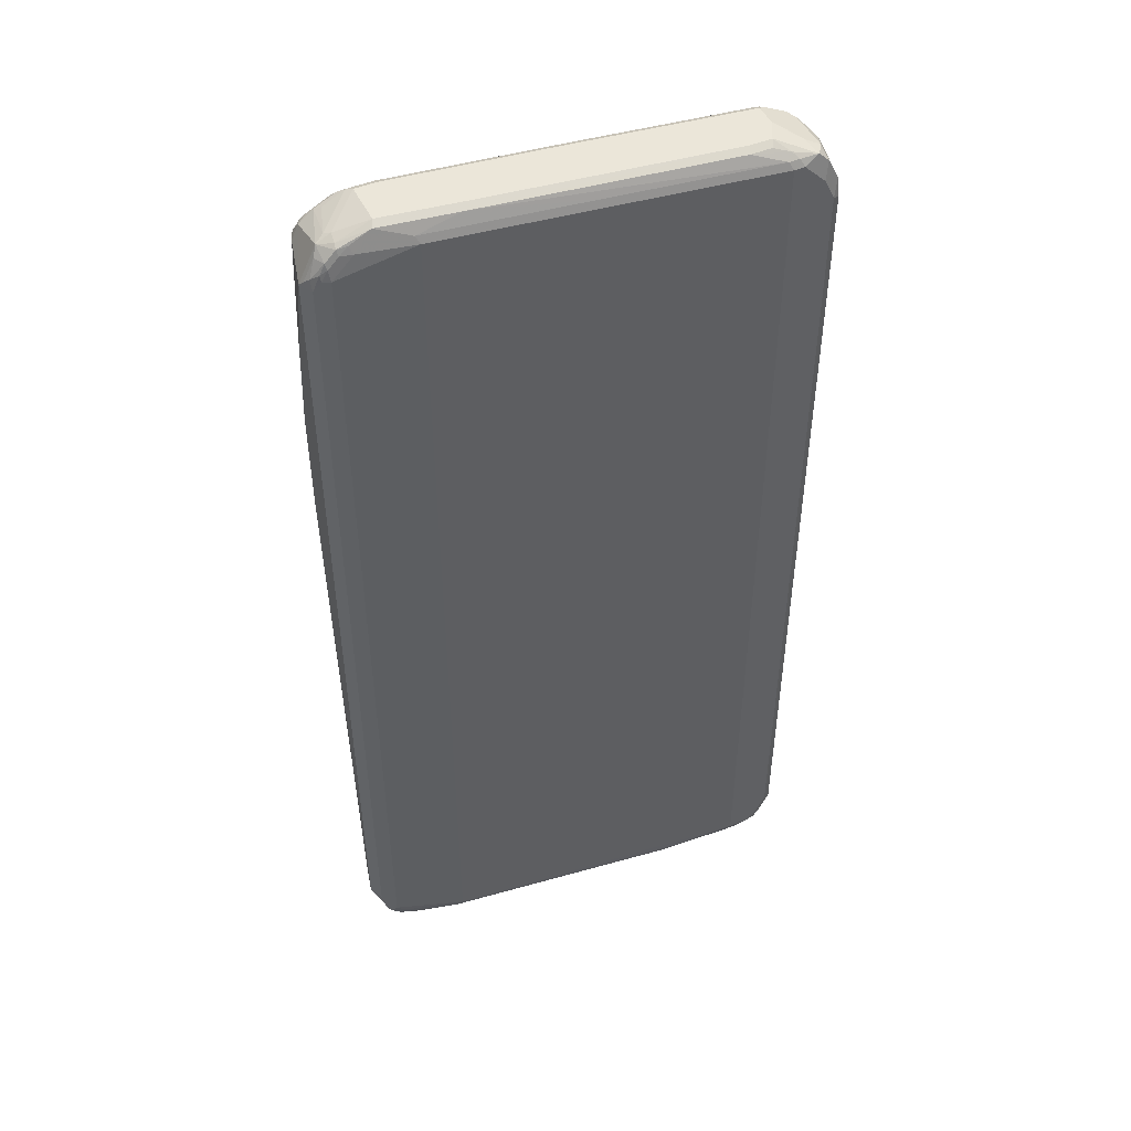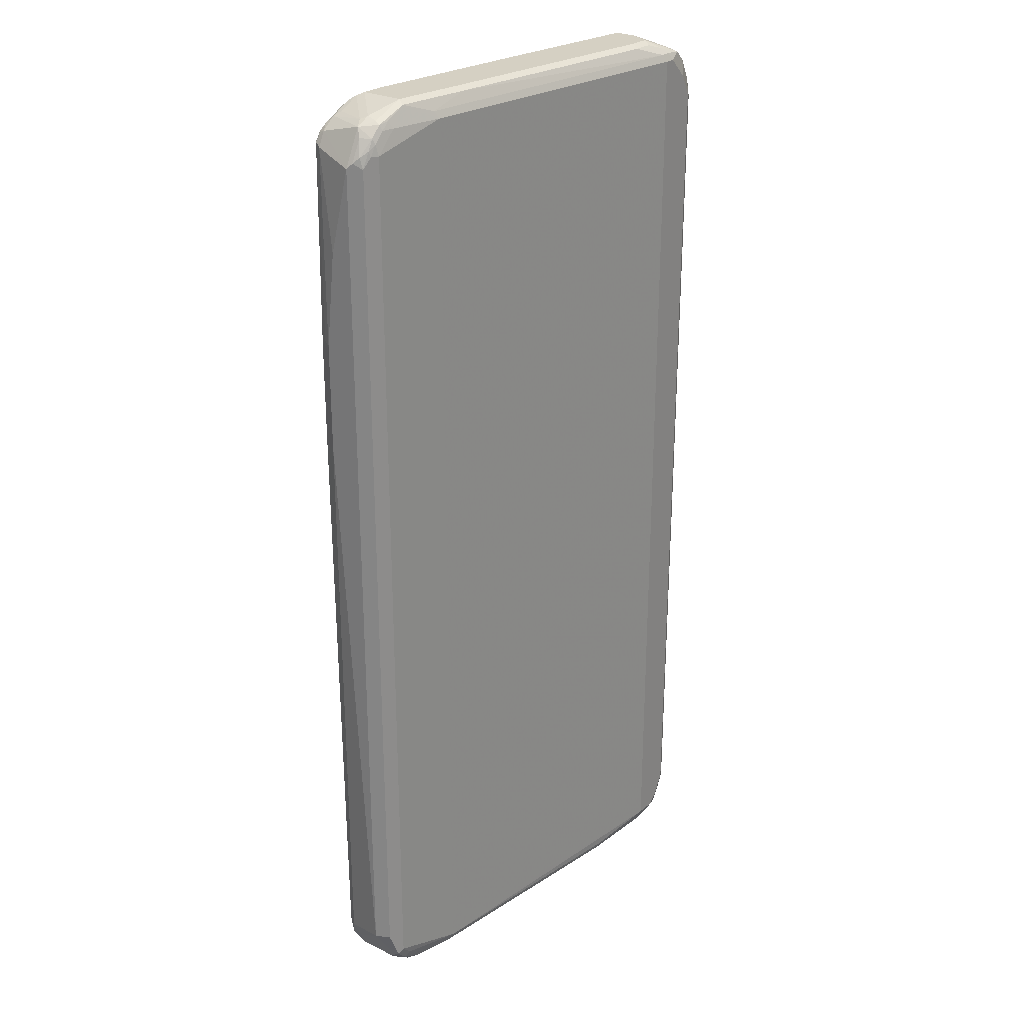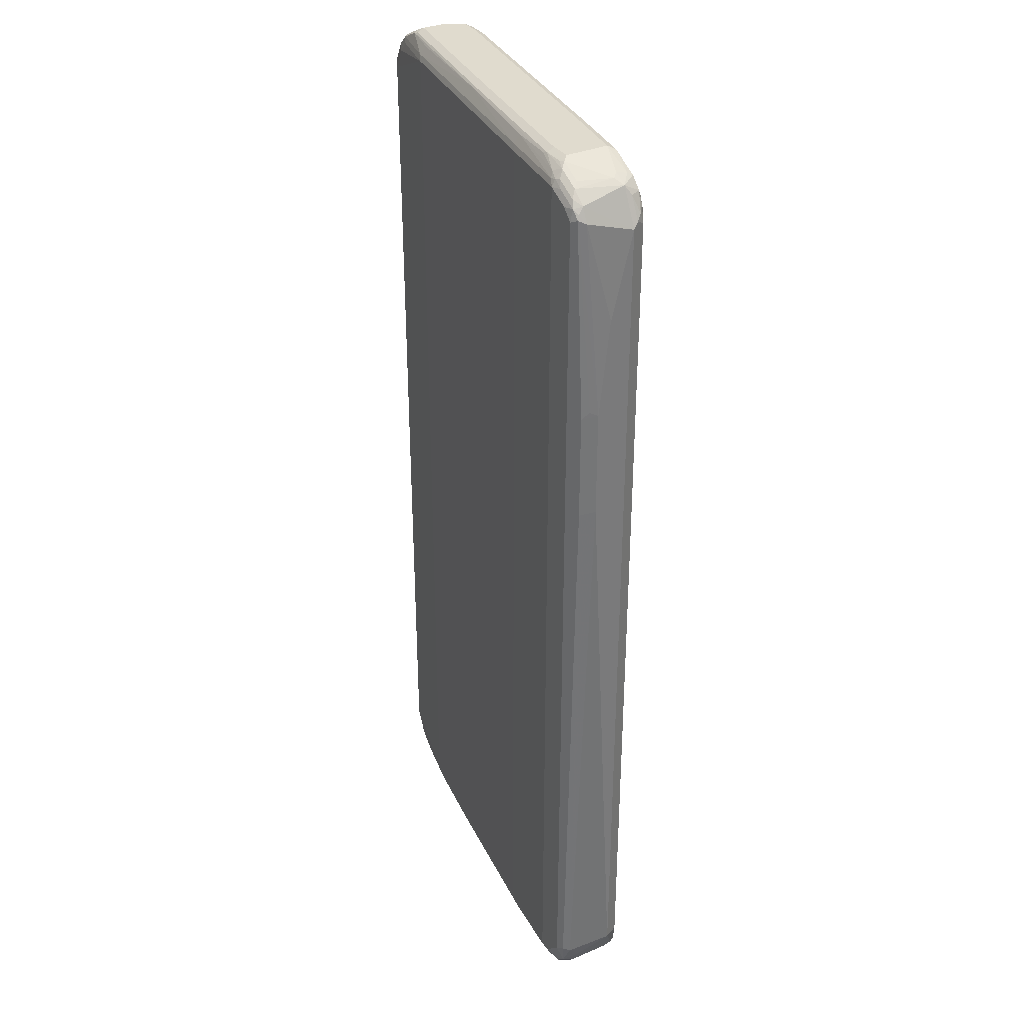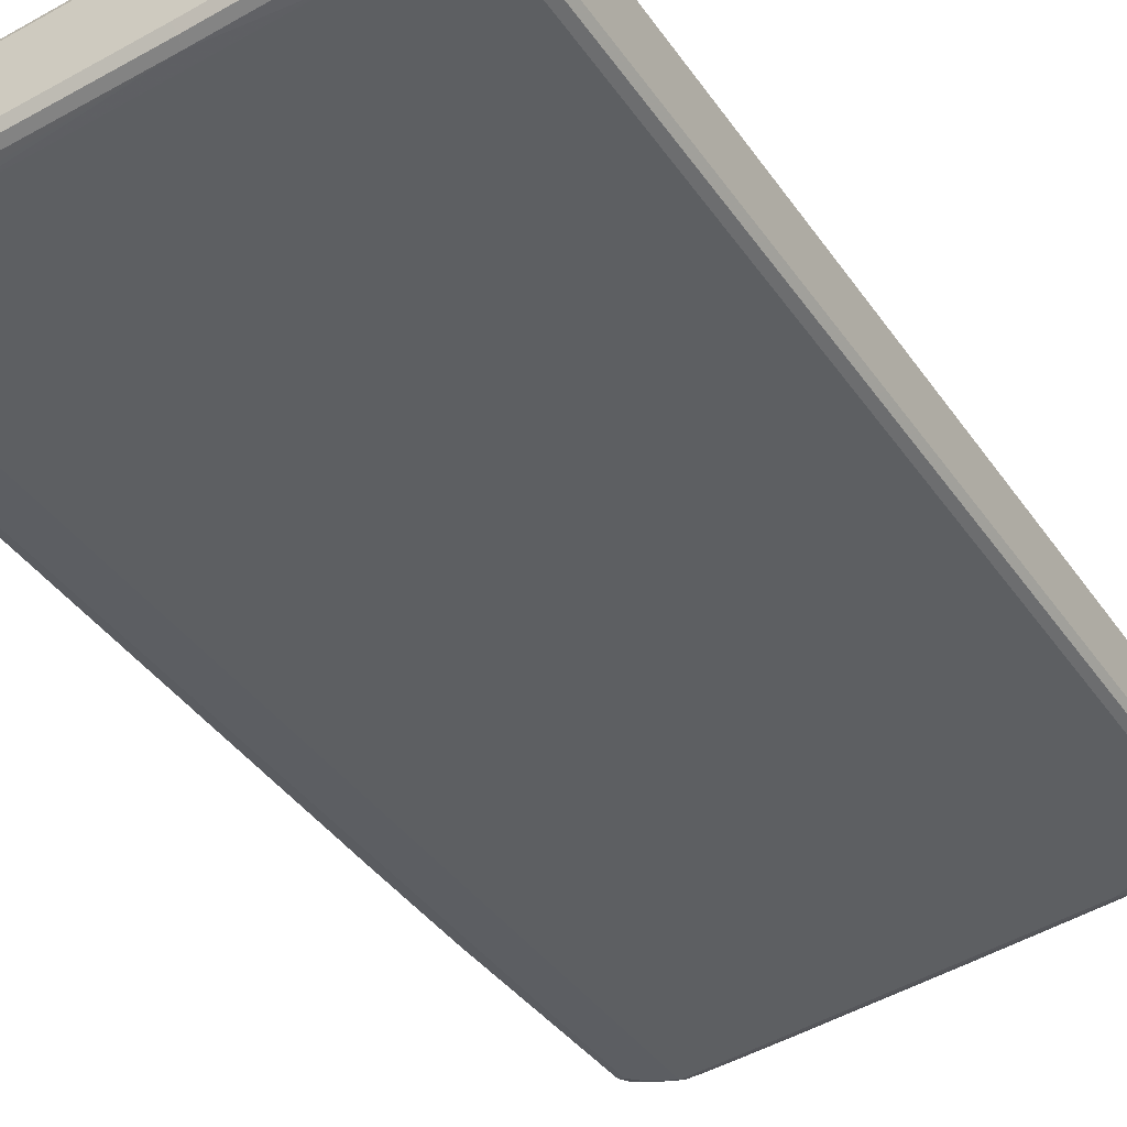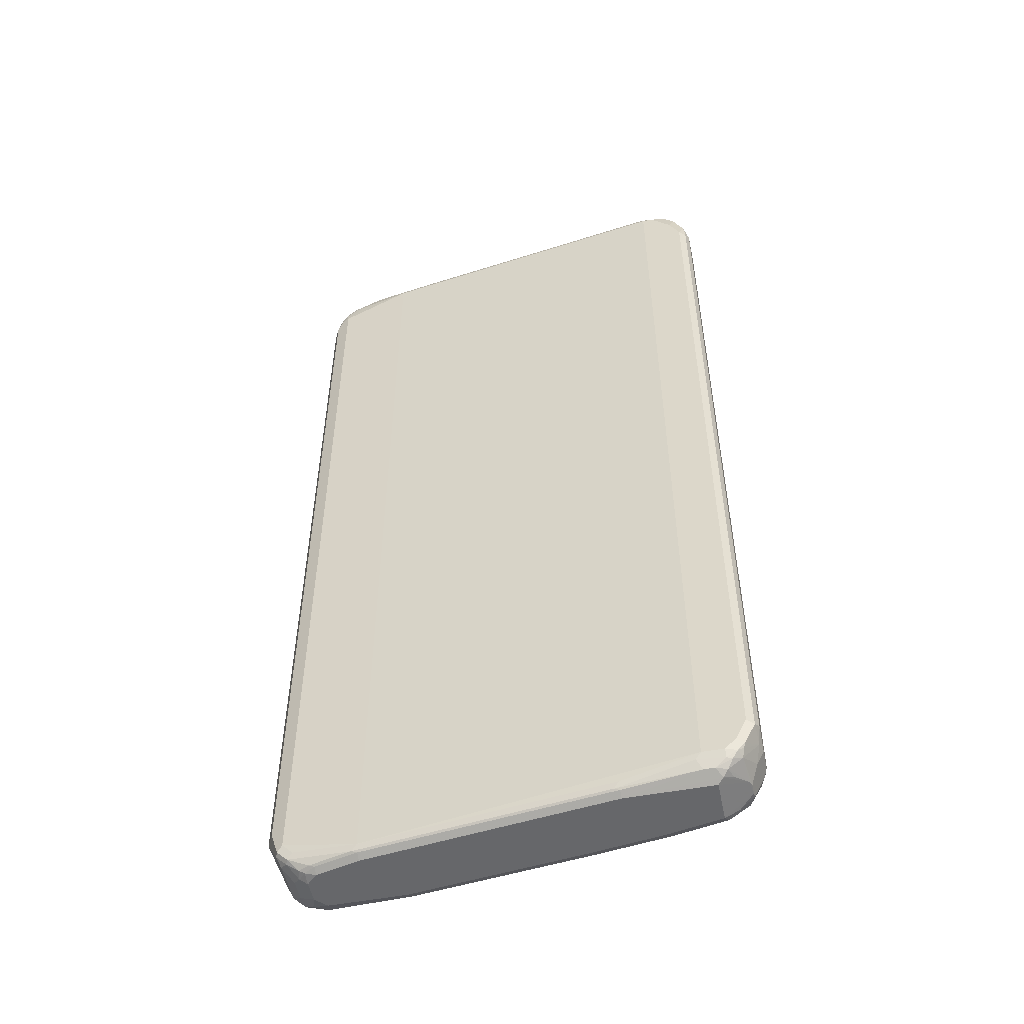
<metadata>
{"format":"obj","ext":"obj","renderer":"f3d","projection":"perspective","resolution":1024,"background":"white","views":[{"elev":47.6,"azim":-25.1,"up":"+Y"},{"elev":26.2,"azim":-52.5,"up":"+Y"},{"elev":33.6,"azim":-119.9,"up":"+Y"},{"elev":-38.1,"azim":30.3,"up":"+Z"},{"elev":-52.2,"azim":11.5,"up":"+Y"}]}
</metadata>
<code>
v -0.4374 -0.8151 -0.01988
v -0.4175 -0.835 -0.0994
v -0.4175 -0.8549 -0.07953
v -0.4043 -0.8814 -0.08616
v -0.4043 -0.8814 -0.00661
v -0.4109 -0.8681 0.00661
v -0.4076 -0.8649 0.0149
v -0.4242 -0.8151 0.00661
v -0.4374 0.8151 -0.01988
v -0.4374 0.2783 -0.07953
v -0.4109 -0.8284 -0.1127
v -0.4076 -0.8649 -0.1094
v -0.4142 -0.8516 -0.09609
v -0.4242 0.2716 -0.106
v -0.3877 -0.8848 -0.1094
v -0.3811 -0.898 -0.08284
v -0.3843 -0.9012 -0.06626
v -0.3843 -0.9012 -0.02651
v -0.3712 -0.9079 -0.01324
v -0.391 -0.888 0.00661
v -0.3976 -0.8549 0.01988
v -0.4109 -0.8549 0.01324
v -0.3877 -0.8848 0.0149
v -0.4242 0.8151 0.00661
v -0.4324 0.8251 -0.009926
v -0.4125 0.8649 -0.009926
v -0.4043 0.8814 -0.01988
v -0.4043 0.8615 -0.0994
v -0.4175 0.835 -0.0994
v -0.4374 0.6561 -0.05965
v -0.4374 0.4772 -0.07953
v -0.3976 -0.835 -0.1193
v -0.3943 -0.8516 -0.116
v -0.4242 0.4706 -0.106
v -0.3744 -0.8715 -0.116
v -0.3579 -0.8747 -0.1193
v -0.3446 -0.9012 -0.106
v -0.3611 -0.898 -0.1027
v -0.3678 -0.9046 -0.08948
v -0.3579 -0.9147 -0.05965
v -0.3579 -0.9147 -0.01988
v -0.3579 -0.9096 0.002476
v -0.3678 -0.9046 0.004952
v -0.3778 -0.8747 0.01988
v -0.2585 -0.8946 0.03975
v -0.3976 0.835 0.01988
v -0.348 -0.9046 0.0149
v -0.2684 -0.9046 0.03478
v -0.4109 0.835 0.01324
v -0.4125 0.845 0.009926
v -0.4249 0.835 0
v -0.4026 0.8649 0.009926
v -0.3827 0.8848 0.009926
v -0.3802 0.8898 0
v -0.3778 0.8946 -0.01988
v -0.3877 0.8898 -0.02983
v -0.3778 0.8822 -0.0994
v -0.3877 0.8699 -0.1094
v -0.3976 0.8574 -0.1143
v -0.4076 0.85 -0.1094
v -0.4109 0.8416 -0.1127
v -0.4308 0.4838 -0.09277
v -0.3976 0.835 -0.1193
v -0.338 -0.8747 -0.1193
v -0.1922 -0.9079 -0.09277
v -0.1988 -0.9147 -0.07953
v -0.338 -0.9147 -0.07953
v -0.3313 -0.888 -0.1127
v -0.338 -0.9147 0
v -0.338 -0.9079 0.01324
v 0.1988 -0.8946 0.0994
v 0.338 -0.8747 0.1193
v 0.03974 -0.8747 0.07953
v -0.2585 0.8747 0.03975
v -0.3579 0.8747 0.01988
v -0.4001 0.8549 0.0149
v 0.1888 -0.9046 0.09443
v -0.2585 -0.9079 0.03312
v -0.3802 0.8747 0.0149
v -0.3645 0.888 0.01324
v -0.3247 0.9079 0.01324
v -0.3181 0.9147 0
v -0.3181 0.9147 -0.07953
v -0.3281 0.9096 -0.08948
v -0.3678 0.8898 -0.08948
v -0.338 0.9021 -0.0994
v -0.348 0.8898 -0.1094
v -0.3778 0.8549 -0.1193
v -0.3579 0.8772 -0.1143
v -0.1789 -0.8747 -0.0994
v 0.1193 -0.8946 -0.05965
v -0.1988 -0.8946 -0.0994
v -0.338 0.8747 -0.1193
v -0.03306 -0.9079 -0.07289
v -0.03974 -0.9147 -0.05965
v -0.2585 -0.9147 0.01988
v 0.3281 -0.8848 0.1143
v 0.3778 -0.8747 0.1193
v 0.338 0.8747 0.1193
v 0.03974 0.8747 0.07953
v 0.03306 0.888 0.07289
v -0.2651 0.888 0.03312
v 0.1988 -0.9079 0.09277
v 0.338 -0.9012 0.106
v -0.1856 0.9079 0.03312
v -0.1789 0.9147 0.01988
v -0.2783 0.9147 -0.07953
v -0.2783 0.9079 -0.09277
v -0.3181 0.9079 -0.09277
v -0.3181 0.8946 -0.1069
v -0.338 0.888 -0.1127
v 0.2783 -0.8747 -0.03975
v -0.1789 0.8747 -0.0994
v 0.2585 -0.8946 -0.03975
v 0.1259 -0.9079 -0.05302
v -0.3281 0.8848 -0.1143
v 0.1193 -0.9147 -0.03975
v 0.1988 -0.9147 0.07953
v 0.3778 -0.888 0.1127
v 0.3579 -0.9012 0.106
v 0.3976 -0.8549 0.1193
v 0.3976 -0.8772 0.1143
v 0.3579 0.8747 0.1193
v 0.3313 0.888 0.1127
v 0.3678 -0.9096 0.08948
v 0.2717 0.9079 0.09277
v 0.2783 0.9147 0.07953
v -0.1193 0.9147 -0.05965
v -0.2684 0.9046 -0.09443
v 0.03974 0.9079 -0.05302
v -0.1789 0.9012 -0.08616
v 0.4175 -0.8151 -0.01988
v 0.3976 -0.8549 -0.01988
v 0.2783 0.8747 -0.03975
v -0.169 0.8848 -0.09443
v 0.3579 -0.8946 -0.01988
v 0.2651 -0.9079 -0.03312
v 0.2585 -0.9147 -0.01988
v 0.3579 -0.9147 0.07953
v 0.3877 -0.8898 0.1094
v 0.3778 -0.9021 0.0994
v 0.4109 -0.8615 0.1127
v 0.4175 -0.8151 0.1193
v 0.4043 -0.8814 0.0994
v 0.4076 -0.8699 0.1094
v 0.3877 0.8848 0.1094
v 0.3512 0.888 0.1127
v 0.3976 0.835 0.1193
v 0.3744 0.8715 0.116
v 0.3413 0.898 0.1027
v 0.3843 -0.9012 0.07953
v 0.4076 -0.8898 0.0497
v 0.3115 0.9079 0.09277
v 0.3181 0.9147 0.07953
v 0.03974 0.9147 -0.03975
v 0.04967 0.9046 -0.05468
v 0.338 0.9147 0
v 0.338 0.9079 -0.01324
v 0.4308 -0.8151 -0.01324
v 0.42 -0.835 -0.0149
v 0.4175 0.8151 -0.01988
v 0.4001 -0.8747 -0.0149
v 0.2883 0.8848 -0.03478
v 0.3778 0.8747 -0.01988
v 0.3976 0.8549 -0.01988
v 0.3802 -0.8946 -0.0149
v 0.3645 -0.9079 -0.01324
v 0.3579 -0.9147 0
v 0.4324 -0.8375 0.07953
v 0.4308 -0.8217 0.1127
v 0.4175 0.7952 0.1193
v 0.4109 -0.888 0.03975
v 0.4242 -0.8615 0.05965
v 0.4076 0.8649 0.1094
v 0.4043 0.8814 0.08616
v 0.3778 0.8946 0.07953
v 0.3943 0.8516 0.116
v 0.4109 -0.888 0.01988
v 0.338 0.9147 0.03975
v 0.348 0.9046 -0.0149
v 0.2783 0.9012 -0.02651
v 0.4043 0.8814 0.00661
v 0.391 0.888 -0.00661
v 0.3512 0.9079 -0.00661
v 0.4374 -0.8151 0
v 0.4324 -0.8251 -0.009926
v 0.4308 0.8151 -0.01324
v 0.4274 0.8251 -0.0149
v 0.4026 -0.8848 -0.009926
v 0.3877 0.8848 -0.0149
v 0.4076 0.8649 -0.0149
v 0.3728 -0.9046 -0.009926
v 0.3843 -0.9012 0
v 0.4374 -0.835 0.05965
v 0.4374 -0.8151 0.0994
v 0.4308 0.7886 0.1127
v 0.4274 0.8251 0.1094
v 0.4125 -0.8848 0.009926
v 0.4274 0.845 0.06958
v 0.4242 0.8615 0.04639
v 0.4242 0.8615 0.02651
v 0.4308 0.8482 0.01324
v 0.4109 0.8681 -0.00661
v 0.4374 -0.835 0.01988
v 0.4324 -0.845 0.009926
v 0.4374 0.8151 0
v 0.4249 -0.8549 0
v 0.4324 0.835 -0.002476
v 0.4274 0.845 -0.004952
v 0.4374 0.7952 0.0994
v 0.4341 0.8119 0.09609
v 0.4374 0.8151 0.07953
v 0.4374 0.835 0.03975
v 0.4374 0.835 0.01988
f 1 2 3
f 1 3 4
f 1 4 5
f 1 5 6
f 1 6 7
f 1 7 8
f 1 8 24
f 1 24 9
f 1 9 30
f 1 30 31
f 1 31 10
f 1 10 2
f 2 11 12
f 2 12 13
f 2 13 3
f 2 10 14
f 2 14 11
f 3 13 12
f 3 12 4
f 4 12 15
f 4 15 16
f 4 16 17
f 4 17 18
f 4 18 5
f 5 18 19
f 5 19 20
f 5 20 6
f 6 20 23
f 6 23 7
f 7 21 22
f 7 22 8
f 7 23 44
f 7 44 21
f 8 22 21
f 8 21 46
f 8 46 49
f 8 49 24
f 9 24 25
f 9 25 26
f 9 26 27
f 9 27 28
f 9 28 29
f 9 29 30
f 10 31 34
f 10 34 14
f 11 32 12
f 11 14 34
f 11 34 61
f 11 61 63
f 11 63 32
f 12 32 33
f 12 33 35
f 12 35 15
f 15 35 36
f 15 36 37
f 15 37 38
f 15 38 39
f 15 39 16
f 16 39 17
f 17 39 40
f 17 40 41
f 17 41 18
f 18 41 19
f 19 41 42
f 19 42 43
f 19 43 20
f 20 43 23
f 21 44 45
f 21 45 74
f 21 74 46
f 23 43 47
f 23 47 48
f 23 48 45
f 23 45 44
f 24 49 50
f 24 50 51
f 24 51 25
f 25 51 26
f 26 52 27
f 26 51 52
f 27 52 53
f 27 53 54
f 27 54 55
f 27 55 56
f 27 56 57
f 27 57 28
f 28 57 58
f 28 58 59
f 28 59 60
f 28 60 29
f 29 60 61
f 29 61 31
f 29 31 30
f 31 61 62
f 31 62 34
f 32 36 35
f 32 35 33
f 32 63 88
f 32 88 93
f 32 93 64
f 32 64 36
f 34 62 61
f 36 64 68
f 36 68 37
f 37 65 66
f 37 66 67
f 37 67 39
f 37 39 38
f 37 68 65
f 39 67 40
f 40 67 66
f 40 66 95
f 40 95 117
f 40 117 138
f 40 138 168
f 40 168 139
f 40 139 118
f 40 118 96
f 40 96 69
f 40 69 41
f 41 69 42
f 42 70 47
f 42 47 43
f 42 69 70
f 45 48 77
f 45 77 71
f 45 71 72
f 45 72 73
f 45 73 100
f 45 100 74
f 46 74 75
f 46 75 79
f 46 79 76
f 46 76 49
f 47 70 78
f 47 78 48
f 48 78 103
f 48 103 77
f 49 76 50
f 50 76 52
f 50 52 51
f 52 76 79
f 52 79 53
f 53 79 80
f 53 80 81
f 53 81 54
f 54 81 82
f 54 82 55
f 55 82 83
f 55 83 56
f 56 83 84
f 56 84 85
f 56 85 57
f 57 85 84
f 57 84 86
f 57 86 87
f 57 87 58
f 58 87 89
f 58 89 59
f 59 88 63
f 59 63 61
f 59 61 60
f 59 89 93
f 59 93 88
f 64 90 91
f 64 91 92
f 64 92 68
f 64 93 113
f 64 113 90
f 65 68 92
f 65 92 94
f 65 94 66
f 66 94 95
f 69 96 78
f 69 78 70
f 71 77 97
f 71 97 72
f 72 97 98
f 72 98 121
f 72 121 143
f 72 143 171
f 72 171 148
f 72 148 123
f 72 123 99
f 72 99 100
f 72 100 73
f 74 100 101
f 74 101 102
f 74 102 81
f 74 81 75
f 75 81 80
f 75 80 79
f 77 103 104
f 77 104 97
f 78 96 118
f 78 118 103
f 81 105 106
f 81 106 82
f 81 102 105
f 82 106 127
f 82 127 154
f 82 154 179
f 82 179 157
f 82 157 155
f 82 155 128
f 82 128 107
f 82 107 83
f 83 107 84
f 84 107 108
f 84 108 109
f 84 109 86
f 86 109 108
f 86 108 110
f 86 110 111
f 86 111 87
f 87 111 89
f 89 111 93
f 90 112 91
f 90 113 134
f 90 134 112
f 91 112 114
f 91 114 137
f 91 137 115
f 91 115 94
f 91 94 92
f 93 111 116
f 93 116 135
f 93 135 113
f 94 115 95
f 95 115 117
f 97 119 98
f 97 104 120
f 97 120 119
f 98 119 122
f 98 122 121
f 99 123 147
f 99 147 124
f 99 124 101
f 99 101 100
f 101 124 105
f 101 105 102
f 103 118 104
f 104 118 125
f 104 125 120
f 105 126 127
f 105 127 106
f 105 124 126
f 107 128 130
f 107 130 108
f 108 129 110
f 108 130 156
f 108 156 129
f 110 129 131
f 110 131 116
f 110 116 111
f 112 132 133
f 112 133 136
f 112 136 114
f 112 134 161
f 112 161 132
f 113 135 163
f 113 163 134
f 114 136 167
f 114 167 137
f 115 137 138
f 115 138 117
f 116 131 135
f 118 139 125
f 119 140 122
f 119 120 140
f 120 125 141
f 120 141 140
f 121 122 142
f 121 142 170
f 121 170 143
f 122 140 144
f 122 144 145
f 122 145 142
f 123 146 147
f 123 148 177
f 123 177 149
f 123 149 146
f 124 147 150
f 124 150 126
f 125 151 141
f 125 139 152
f 125 152 151
f 126 150 153
f 126 153 154
f 126 154 127
f 128 155 130
f 129 156 131
f 130 155 157
f 130 157 158
f 130 158 180
f 130 180 156
f 131 156 135
f 132 159 160
f 132 160 162
f 132 162 133
f 132 161 187
f 132 187 159
f 133 162 166
f 133 166 136
f 134 163 190
f 134 190 164
f 134 164 165
f 134 165 161
f 135 156 163
f 136 166 167
f 137 167 168
f 137 168 138
f 139 168 152
f 140 141 144
f 141 151 152
f 141 152 144
f 142 145 169
f 142 169 170
f 143 170 196
f 143 196 171
f 144 152 172
f 144 172 173
f 144 173 169
f 144 169 145
f 146 149 177
f 146 177 174
f 146 174 175
f 146 175 176
f 146 176 154
f 146 154 150
f 146 150 147
f 148 174 177
f 148 171 197
f 148 197 174
f 150 154 153
f 152 168 178
f 152 178 172
f 154 176 179
f 156 180 181
f 156 181 163
f 157 182 183
f 157 183 184
f 157 184 180
f 157 180 158
f 157 179 175
f 157 175 182
f 159 185 186
f 159 186 160
f 159 187 206
f 159 206 185
f 160 186 189
f 160 189 162
f 161 165 191
f 161 191 188
f 161 188 187
f 162 189 166
f 163 181 180
f 163 180 190
f 164 190 191
f 164 191 165
f 166 189 167
f 167 192 168
f 167 189 192
f 168 192 193
f 168 193 178
f 169 173 194
f 169 194 195
f 169 195 170
f 170 195 210
f 170 210 196
f 171 196 197
f 172 178 198
f 172 198 173
f 173 198 194
f 174 199 200
f 174 200 175
f 174 197 199
f 175 200 201
f 175 201 182
f 175 179 176
f 178 193 198
f 180 184 183
f 180 183 190
f 182 201 202
f 182 202 203
f 182 203 183
f 183 203 191
f 183 191 190
f 185 204 205
f 185 205 186
f 185 206 214
f 185 214 213
f 185 213 212
f 185 212 210
f 185 210 195
f 185 195 194
f 185 194 204
f 186 205 207
f 186 207 189
f 187 188 208
f 187 208 206
f 188 191 209
f 188 209 208
f 189 207 198
f 189 198 193
f 189 193 192
f 191 203 209
f 194 198 204
f 196 210 197
f 197 210 211
f 197 211 212
f 197 212 213
f 197 213 199
f 198 207 205
f 198 205 204
f 199 213 200
f 200 213 214
f 200 214 201
f 201 214 202
f 202 214 208
f 202 208 209
f 202 209 203
f 206 208 214
f 210 212 211

</code>
